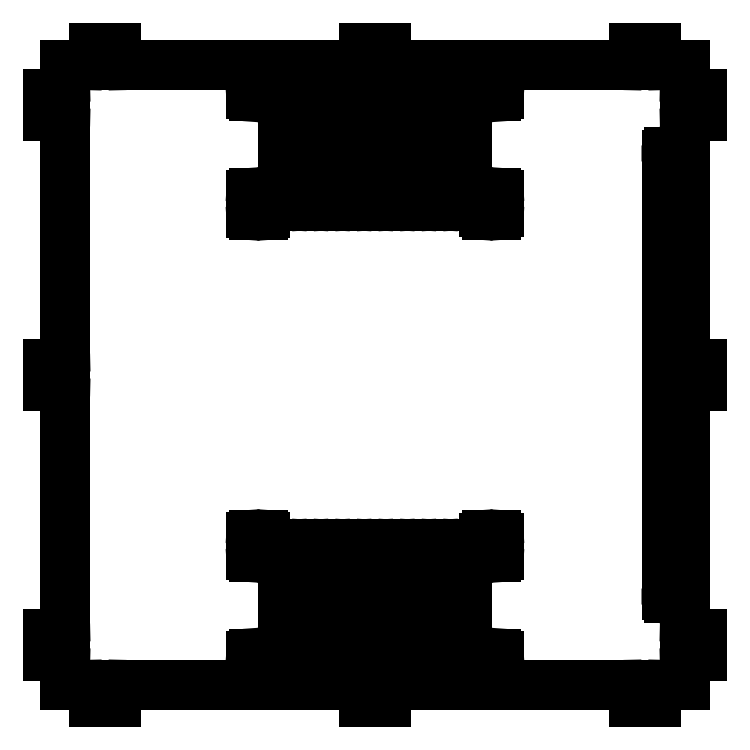
<metadata>
{"format":"dxf","ext":"dxf","renderer":"ezdxf+matplotlib","layout":"modelspace","background":"white","min_lineweight":24,"dpi":150}
</metadata>
<code>
0
SECTION
2
ENTITIES
0
LINE
8
0
10
4.179
20
0.3873
30
0
11
4.179
21
2.519
31
0
0
LINE
8
0
10
4.116
20
2.581
30
0
11
4.044
21
2.581
31
0
0
LINE
8
0
10
3.982
20
2.519
30
0
11
3.982
21
0.3873
31
0
0
LINE
8
0
10
4.044
20
0.3248
30
0
11
4.116
21
0.3248
31
0
0
LINE
8
0
10
7.328
20
0.3873
30
0
11
7.328
21
2.519
31
0
0
LINE
8
0
10
7.266
20
2.581
30
0
11
7.194
21
2.581
31
0
0
LINE
8
0
10
7.131
20
2.519
30
0
11
7.131
21
0.3873
31
0
0
LINE
8
0
10
7.194
20
0.3248
30
0
11
7.266
21
0.3248
31
0
0
LINE
8
0
10
6.013
20
0.3248
30
0
11
6.085
21
0.3248
31
0
0
LINE
8
0
10
6.147
20
0.3873
30
0
11
6.147
21
2.519
31
0
0
LINE
8
0
10
6.085
20
2.581
30
0
11
6.013
21
2.581
31
0
0
LINE
8
0
10
5.95
20
2.519
30
0
11
5.95
21
0.3873
31
0
0
LINE
8
0
10
5.753
20
0.3873
30
0
11
5.753
21
2.519
31
0
0
LINE
8
0
10
5.691
20
2.581
30
0
11
5.619
21
2.581
31
0
0
LINE
8
0
10
5.557
20
2.519
30
0
11
5.557
21
0.3873
31
0
0
LINE
8
0
10
5.619
20
0.3248
30
0
11
5.691
21
0.3248
31
0
0
LINE
8
0
10
6.8
20
0.3248
30
0
11
6.872
21
0.3248
31
0
0
LINE
8
0
10
6.935
20
0.3873
30
0
11
6.935
21
2.519
31
0
0
LINE
8
0
10
6.872
20
2.581
30
0
11
6.8
21
2.581
31
0
0
LINE
8
0
10
6.738
20
2.519
30
0
11
6.738
21
0.3873
31
0
0
LINE
8
0
10
5.225
20
0.3248
30
0
11
5.297
21
0.3248
31
0
0
LINE
8
0
10
5.36
20
0.3873
30
0
11
5.36
21
2.519
31
0
0
LINE
8
0
10
5.297
20
2.581
30
0
11
5.225
21
2.581
31
0
0
LINE
8
0
10
5.163
20
2.519
30
0
11
5.163
21
0.3873
31
0
0
LINE
8
0
10
4.966
20
0.3873
30
0
11
4.966
21
2.519
31
0
0
LINE
8
0
10
4.904
20
2.581
30
0
11
4.832
21
2.581
31
0
0
LINE
8
0
10
4.769
20
2.519
30
0
11
4.769
21
0.3873
31
0
0
LINE
8
0
10
4.832
20
0.3248
30
0
11
4.904
21
0.3248
31
0
0
LINE
8
0
10
6.541
20
0.3873
30
0
11
6.541
21
2.519
31
0
0
LINE
8
0
10
6.478
20
2.581
30
0
11
6.407
21
2.581
31
0
0
LINE
8
0
10
6.344
20
2.519
30
0
11
6.344
21
0.3873
31
0
0
LINE
8
0
10
6.406
20
0.3248
30
0
11
6.478
21
0.3248
31
0
0
LINE
8
0
10
4.438
20
8.73
30
0
11
4.51
21
8.73
31
0
0
LINE
8
0
10
4.572
20
8.792
30
0
11
4.572
21
10.92
31
0
0
LINE
8
0
10
4.51
20
10.99
30
0
11
4.438
21
10.99
31
0
0
LINE
8
0
10
4.375
20
10.92
30
0
11
4.375
21
8.792
31
0
0
LINE
8
0
10
6.406
20
8.73
30
0
11
6.478
21
8.73
31
0
0
LINE
8
0
10
6.541
20
8.792
30
0
11
6.541
21
10.92
31
0
0
LINE
8
0
10
6.478
20
10.99
30
0
11
6.406
21
10.99
31
0
0
LINE
8
0
10
6.344
20
10.92
30
0
11
6.344
21
8.792
31
0
0
LINE
8
0
10
4.832
20
8.73
30
0
11
4.904
21
8.73
31
0
0
LINE
8
0
10
4.966
20
8.792
30
0
11
4.966
21
10.92
31
0
0
LINE
8
0
10
4.904
20
10.99
30
0
11
4.832
21
10.99
31
0
0
LINE
8
0
10
4.769
20
10.92
30
0
11
4.769
21
8.792
31
0
0
LINE
8
0
10
5.36
20
8.792
30
0
11
5.36
21
10.92
31
0
0
LINE
8
0
10
5.297
20
10.99
30
0
11
5.225
21
10.99
31
0
0
LINE
8
0
10
5.163
20
10.92
30
0
11
5.163
21
8.792
31
0
0
LINE
8
0
10
5.225
20
8.73
30
0
11
5.297
21
8.73
31
0
0
LINE
8
0
10
6.935
20
8.792
30
0
11
6.935
21
10.92
31
0
0
LINE
8
0
10
6.872
20
10.99
30
0
11
6.8
21
10.99
31
0
0
LINE
8
0
10
6.738
20
10.92
30
0
11
6.738
21
8.792
31
0
0
LINE
8
0
10
6.8
20
8.73
30
0
11
6.872
21
8.73
31
0
0
LINE
8
0
10
5.619
20
8.73
30
0
11
5.691
21
8.73
31
0
0
LINE
8
0
10
5.753
20
8.792
30
0
11
5.753
21
10.92
31
0
0
LINE
8
0
10
5.691
20
10.99
30
0
11
5.619
21
10.99
31
0
0
LINE
8
0
10
5.557
20
10.92
30
0
11
5.557
21
8.792
31
0
0
LINE
8
0
10
4.572
20
0.3873
30
0
11
4.572
21
2.519
31
0
0
LINE
8
0
10
4.51
20
2.581
30
0
11
4.438
21
2.581
31
0
0
LINE
8
0
10
4.375
20
2.519
30
0
11
4.375
21
0.3873
31
0
0
LINE
8
0
10
4.438
20
0.3248
30
0
11
4.51
21
0.3248
31
0
0
LINE
8
0
10
6.147
20
8.792
30
0
11
6.147
21
10.92
31
0
0
LINE
8
0
10
6.085
20
10.99
30
0
11
6.013
21
10.99
31
0
0
LINE
8
0
10
5.95
20
10.92
30
0
11
5.95
21
8.792
31
0
0
LINE
8
0
10
6.013
20
8.73
30
0
11
6.085
21
8.73
31
0
0
LINE
8
0
10
7.194
20
8.73
30
0
11
7.266
21
8.73
31
0
0
LINE
8
0
10
7.328
20
8.792
30
0
11
7.328
21
10.92
31
0
0
LINE
8
0
10
7.266
20
10.99
30
0
11
7.194
21
10.99
31
0
0
LINE
8
0
10
7.131
20
10.92
30
0
11
7.131
21
8.792
31
0
0
LINE
8
0
10
4.044
20
8.73
30
0
11
4.116
21
8.73
31
0
0
LINE
8
0
10
4.179
20
8.792
30
0
11
4.179
21
10.92
31
0
0
LINE
8
0
10
4.116
20
10.99
30
0
11
4.044
21
10.99
31
0
0
LINE
8
0
10
3.982
20
10.92
30
0
11
3.982
21
8.792
31
0
0
LINE
8
0
10
11.11
20
9.715
30
0
11
11.11
21
9.718
31
0
0
LINE
8
0
10
11.11
20
9.718
30
0
11
11.1
21
9.718
31
0
0
LINE
8
0
10
11.06
20
9.718
30
0
11
11.02
21
9.718
31
0
0
LINE
8
0
10
10.98
20
9.718
30
0
11
10.98
21
9.718
31
0
0
LINE
8
0
10
10.98
20
9.718
30
0
11
10.98
21
9.715
31
0
0
LINE
8
0
10
10.98
20
9.676
30
0
11
10.98
21
1.635
31
0
0
LINE
8
0
10
10.98
20
1.596
30
0
11
10.98
21
1.594
31
0
0
LINE
8
0
10
10.98
20
1.594
30
0
11
10.98
21
1.594
31
0
0
LINE
8
0
10
11.02
20
1.594
30
0
11
11.06
21
1.594
31
0
0
LINE
8
0
10
11.1
20
1.594
30
0
11
11.11
21
1.594
31
0
0
LINE
8
0
10
11.11
20
1.594
30
0
11
11.11
21
1.596
31
0
0
LINE
8
0
10
11.11
20
1.635
30
0
11
11.11
21
9.676
31
0
0
LINE
8
0
10
11.31
20
5.897
30
0
11
11.31
21
10.34
31
0
0
LINE
8
0
10
11.35
20
5.85
30
0
11
11.62
21
5.85
31
0
0
LINE
8
0
10
11.62
20
5.461
30
0
11
11.62
21
5.85
31
0
0
LINE
8
0
10
11.62
20
5.461
30
0
11
11.35
21
5.461
31
0
0
LINE
8
0
10
11.31
20
0.9753
30
0
11
11.31
21
5.414
31
0
0
LINE
8
0
10
11.35
20
0.9291
30
0
11
11.62
21
0.9291
31
0
0
LINE
8
0
10
11.62
20
0.5394
30
0
11
11.62
21
0.9291
31
0
0
LINE
8
0
10
11.62
20
0.5394
30
0
11
11.35
21
0.5394
31
0
0
LINE
8
0
10
11.31
20
0
30
0
11
11.31
21
0.4932
31
0
0
LINE
8
0
10
10.82
20
0
30
0
11
11.31
21
0
31
0
0
LINE
8
0
10
10.77
20
-0.04199
30
0
11
10.77
21
-0.3125
31
0
0
LINE
8
0
10
10.38
20
-0.3125
30
0
11
10.77
21
-0.3125
31
0
0
LINE
8
0
10
10.38
20
-0.3125
30
0
11
10.38
21
-0.04199
31
0
0
LINE
8
0
10
5.897
20
0
30
0
11
10.34
21
0
31
0
0
LINE
8
0
10
5.85
20
-0.04199
30
0
11
5.85
21
-0.3125
31
0
0
LINE
8
0
10
5.461
20
-0.3125
30
0
11
5.85
21
-0.3125
31
0
0
LINE
8
0
10
5.461
20
-0.3125
30
0
11
5.461
21
-0.04199
31
0
0
LINE
8
0
10
0.9753
20
0
30
0
11
5.414
21
0
31
0
0
LINE
8
0
10
0.9291
20
-0.04199
30
0
11
0.9291
21
-0.3125
31
0
0
LINE
8
0
10
0.5394
20
-0.3125
30
0
11
0.9291
21
-0.3125
31
0
0
LINE
8
0
10
0.5394
20
-0.3125
30
0
11
0.5394
21
-0.04199
31
0
0
LINE
8
0
10
0
20
0
30
0
11
0.4932
21
0
31
0
0
LINE
8
0
10
0
20
0.4932
30
0
11
0
21
0
31
0
0
LINE
8
0
10
-0.04199
20
0.5394
30
0
11
-0.3125
21
0.5394
31
0
0
LINE
8
0
10
-0.3125
20
0.9291
30
0
11
-0.3125
21
0.5394
31
0
0
LINE
8
0
10
-0.3125
20
0.9291
30
0
11
-0.04199
21
0.9291
31
0
0
LINE
8
0
10
0
20
5.414
30
0
11
0
21
0.9753
31
0
0
LINE
8
0
10
-0.04199
20
5.461
30
0
11
-0.3125
21
5.461
31
0
0
LINE
8
0
10
-0.3125
20
5.85
30
0
11
-0.3125
21
5.461
31
0
0
LINE
8
0
10
-0.3125
20
5.85
30
0
11
-0.04199
21
5.85
31
0
0
LINE
8
0
10
0
20
10.34
30
0
11
0
21
5.897
31
0
0
LINE
8
0
10
-0.04199
20
10.38
30
0
11
-0.3125
21
10.38
31
0
0
LINE
8
0
10
-0.3125
20
10.77
30
0
11
-0.3125
21
10.38
31
0
0
LINE
8
0
10
-0.3125
20
10.77
30
0
11
-0.04199
21
10.77
31
0
0
LINE
8
0
10
0
20
11.31
30
0
11
0
21
10.82
31
0
0
LINE
8
0
10
0.4932
20
11.31
30
0
11
0
21
11.31
31
0
0
LINE
8
0
10
0.5394
20
11.35
30
0
11
0.5394
21
11.62
31
0
0
LINE
8
0
10
0.9291
20
11.62
30
0
11
0.5394
21
11.62
31
0
0
LINE
8
0
10
0.9291
20
11.62
30
0
11
0.9291
21
11.35
31
0
0
LINE
8
0
10
5.414
20
11.31
30
0
11
0.9753
21
11.31
31
0
0
LINE
8
0
10
5.461
20
11.35
30
0
11
5.461
21
11.62
31
0
0
LINE
8
0
10
5.85
20
11.62
30
0
11
5.461
21
11.62
31
0
0
LINE
8
0
10
5.85
20
11.62
30
0
11
5.85
21
11.35
31
0
0
LINE
8
0
10
10.34
20
11.31
30
0
11
5.897
21
11.31
31
0
0
LINE
8
0
10
10.38
20
11.35
30
0
11
10.38
21
11.62
31
0
0
LINE
8
0
10
10.77
20
11.62
30
0
11
10.38
21
11.62
31
0
0
LINE
8
0
10
10.77
20
11.62
30
0
11
10.77
21
11.35
31
0
0
LINE
8
0
10
11.31
20
11.31
30
0
11
10.82
21
11.31
31
0
0
LINE
8
0
10
11.31
20
10.82
30
0
11
11.31
21
11.31
31
0
0
LINE
8
0
10
11.35
20
10.77
30
0
11
11.62
21
10.77
31
0
0
LINE
8
0
10
11.62
20
10.38
30
0
11
11.62
21
10.77
31
0
0
LINE
8
0
10
11.62
20
10.38
30
0
11
11.35
21
10.38
31
0
0
LINE
8
0
10
3.446
20
10.73
30
0
11
3.614
21
10.73
31
0
0
LINE
8
0
10
3.658
20
10.78
30
0
11
3.658
21
11.09
31
0
0
LINE
8
0
10
3.614
20
11.13
30
0
11
3.446
21
11.13
31
0
0
LINE
8
0
10
3.402
20
11.09
30
0
11
3.402
21
10.78
31
0
0
LINE
8
0
10
3.446
20
2.337
30
0
11
3.614
21
2.337
31
0
0
LINE
8
0
10
3.658
20
2.381
30
0
11
3.658
21
2.693
31
0
0
LINE
8
0
10
3.614
20
2.737
30
0
11
3.446
21
2.737
31
0
0
LINE
8
0
10
3.402
20
2.693
30
0
11
3.402
21
2.381
31
0
0
LINE
8
0
10
7.696
20
10.74
30
0
11
7.864
21
10.74
31
0
0
LINE
8
0
10
7.908
20
10.78
30
0
11
7.908
21
11.09
31
0
0
LINE
8
0
10
7.864
20
11.14
30
0
11
7.696
21
11.14
31
0
0
LINE
8
0
10
7.652
20
11.09
30
0
11
7.652
21
10.78
31
0
0
LINE
8
0
10
7.696
20
8.575
30
0
11
7.864
21
8.575
31
0
0
LINE
8
0
10
7.908
20
8.619
30
0
11
7.908
21
8.931
31
0
0
LINE
8
0
10
7.864
20
8.975
30
0
11
7.696
21
8.975
31
0
0
LINE
8
0
10
7.652
20
8.931
30
0
11
7.652
21
8.619
31
0
0
LINE
8
0
10
3.446
20
8.574
30
0
11
3.614
21
8.574
31
0
0
LINE
8
0
10
3.658
20
8.618
30
0
11
3.658
21
8.93
31
0
0
LINE
8
0
10
3.614
20
8.974
30
0
11
3.446
21
8.974
31
0
0
LINE
8
0
10
3.402
20
8.93
30
0
11
3.402
21
8.618
31
0
0
LINE
8
0
10
7.696
20
2.336
30
0
11
7.864
21
2.336
31
0
0
LINE
8
0
10
7.908
20
2.38
30
0
11
7.908
21
2.692
31
0
0
LINE
8
0
10
7.864
20
2.736
30
0
11
7.696
21
2.736
31
0
0
LINE
8
0
10
7.652
20
2.692
30
0
11
7.652
21
2.38
31
0
0
LINE
8
0
10
7.696
20
0.1759
30
0
11
7.864
21
0.1759
31
0
0
LINE
8
0
10
7.908
20
0.2196
30
0
11
7.908
21
0.5319
31
0
0
LINE
8
0
10
7.864
20
0.5756
30
0
11
7.696
21
0.5756
31
0
0
LINE
8
0
10
7.652
20
0.5319
30
0
11
7.652
21
0.2196
31
0
0
LINE
8
0
10
3.446
20
0.1771
30
0
11
3.614
21
0.1771
31
0
0
LINE
8
0
10
3.658
20
0.2208
30
0
11
3.658
21
0.5331
31
0
0
LINE
8
0
10
3.614
20
0.5768
30
0
11
3.446
21
0.5768
31
0
0
LINE
8
0
10
3.402
20
0.5331
30
0
11
3.402
21
0.2208
31
0
0
ARC
8
0
10
4.116
20
0.3873
30
0
40
0.0625
50
270
51
0
0
ARC
8
0
10
4.116
20
2.519
30
0
40
0.0625
50
360
51
90
0
ARC
8
0
10
4.044
20
2.519
30
0
40
0.0625
50
90
51
180
0
ARC
8
0
10
4.044
20
0.3873
30
0
40
0.0625
50
180
51
270
0
ARC
8
0
10
7.266
20
0.3873
30
0
40
0.0625
50
270
51
0
0
ARC
8
0
10
7.266
20
2.519
30
0
40
0.0625
50
1e-10
51
90
0
ARC
8
0
10
7.194
20
2.519
30
0
40
0.0625
50
90
51
180
0
ARC
8
0
10
7.194
20
0.3873
30
0
40
0.0625
50
180
51
270
0
ARC
8
0
10
6.013
20
0.3873
30
0
40
0.0625
50
180
51
270
0
ARC
8
0
10
6.085
20
0.3873
30
0
40
0.0625
50
270
51
0
0
ARC
8
0
10
6.085
20
2.519
30
0
40
0.0625
50
0
51
90
0
ARC
8
0
10
6.013
20
2.519
30
0
40
0.0625
50
90
51
180
0
ARC
8
0
10
5.691
20
0.3873
30
0
40
0.0625
50
270
51
0
0
ARC
8
0
10
5.691
20
2.519
30
0
40
0.0625
50
0
51
90
0
ARC
8
0
10
5.619
20
2.519
30
0
40
0.0625
50
90
51
180
0
ARC
8
0
10
5.619
20
0.3873
30
0
40
0.0625
50
180
51
270
0
ARC
8
0
10
6.8
20
0.3873
30
0
40
0.0625
50
180
51
270
0
ARC
8
0
10
6.872
20
0.3873
30
0
40
0.0625
50
270
51
360
0
ARC
8
0
10
6.872
20
2.519
30
0
40
0.0625
50
360
51
90
0
ARC
8
0
10
6.8
20
2.519
30
0
40
0.0625
50
90
51
180
0
ARC
8
0
10
5.225
20
0.3873
30
0
40
0.0625
50
180
51
270
0
ARC
8
0
10
5.297
20
0.3873
30
0
40
0.0625
50
270
51
0
0
ARC
8
0
10
5.297
20
2.519
30
0
40
0.0625
50
0
51
90
0
ARC
8
0
10
5.225
20
2.519
30
0
40
0.0625
50
90
51
180
0
ARC
8
0
10
4.904
20
0.3873
30
0
40
0.0625
50
270
51
0
0
ARC
8
0
10
4.904
20
2.519
30
0
40
0.0625
50
0
51
90
0
ARC
8
0
10
4.832
20
2.519
30
0
40
0.0625
50
90
51
180
0
ARC
8
0
10
4.832
20
0.3873
30
0
40
0.0625
50
180
51
270
0
ARC
8
0
10
6.478
20
0.3873
30
0
40
0.0625
50
270
51
360
0
ARC
8
0
10
6.478
20
2.519
30
0
40
0.0625
50
1e-10
51
90
0
ARC
8
0
10
6.406
20
2.519
30
0
40
0.0625
50
89.94
51
180
0
ARC
8
0
10
6.406
20
0.3873
30
0
40
0.0625
50
180
51
270
0
ARC
8
0
10
4.438
20
8.792
30
0
40
0.0625
50
180
51
270
0
ARC
8
0
10
4.51
20
8.792
30
0
40
0.0625
50
270
51
360
0
ARC
8
0
10
4.51
20
10.92
30
0
40
0.0625
50
1e-10
51
90
0
ARC
8
0
10
4.438
20
10.92
30
0
40
0.0625
50
90
51
180
0
ARC
8
0
10
6.406
20
8.792
30
0
40
0.0625
50
180
51
270
0
ARC
8
0
10
6.478
20
8.792
30
0
40
0.0625
50
270
51
360
0
ARC
8
0
10
6.478
20
10.92
30
0
40
0.0625
50
360
51
90
0
ARC
8
0
10
6.406
20
10.92
30
0
40
0.0625
50
90
51
180
0
ARC
8
0
10
4.832
20
8.792
30
0
40
0.0625
50
180
51
270
0
ARC
8
0
10
4.904
20
8.792
30
0
40
0.0625
50
270
51
0
0
ARC
8
0
10
4.904
20
10.92
30
0
40
0.0625
50
0
51
90
0
ARC
8
0
10
4.832
20
10.92
30
0
40
0.0625
50
90
51
180
0
ARC
8
0
10
5.297
20
8.792
30
0
40
0.0625
50
270
51
0
0
ARC
8
0
10
5.297
20
10.92
30
0
40
0.0625
50
360
51
90
0
ARC
8
0
10
5.225
20
10.92
30
0
40
0.0625
50
90
51
180
0
ARC
8
0
10
5.225
20
8.792
30
0
40
0.0625
50
180
51
270
0
ARC
8
0
10
6.872
20
8.792
30
0
40
0.0625
50
270
51
360
0
ARC
8
0
10
6.872
20
10.92
30
0
40
0.0625
50
360
51
90
0
ARC
8
0
10
6.8
20
10.92
30
0
40
0.0625
50
90
51
180
0
ARC
8
0
10
6.8
20
8.792
30
0
40
0.0625
50
180
51
270
0
ARC
8
0
10
5.619
20
8.792
30
0
40
0.0625
50
180
51
270
0
ARC
8
0
10
5.691
20
8.792
30
0
40
0.0625
50
270
51
360
0
ARC
8
0
10
5.691
20
10.92
30
0
40
0.0625
50
360
51
90
0
ARC
8
0
10
5.619
20
10.92
30
0
40
0.0625
50
90
51
180
0
ARC
8
0
10
4.51
20
0.3873
30
0
40
0.0625
50
270
51
0
0
ARC
8
0
10
4.51
20
2.519
30
0
40
0.0625
50
360
51
90
0
ARC
8
0
10
4.438
20
2.519
30
0
40
0.0625
50
90
51
180
0
ARC
8
0
10
4.438
20
0.3873
30
0
40
0.0625
50
180
51
270
0
ARC
8
0
10
6.085
20
8.792
30
0
40
0.0625
50
270
51
360
0
ARC
8
0
10
6.085
20
10.92
30
0
40
0.0625
50
0
51
90
0
ARC
8
0
10
6.013
20
10.92
30
0
40
0.0625
50
90
51
180
0
ARC
8
0
10
6.013
20
8.792
30
0
40
0.0625
50
180
51
270
0
ARC
8
0
10
7.194
20
8.792
30
0
40
0.0625
50
180
51
270
0
ARC
8
0
10
7.266
20
8.792
30
0
40
0.0625
50
270
51
360
0
ARC
8
0
10
7.266
20
10.92
30
0
40
0.0625
50
360
51
90
0
ARC
8
0
10
7.194
20
10.92
30
0
40
0.0625
50
90
51
180
0
ARC
8
0
10
4.044
20
8.792
30
0
40
0.0625
50
180
51
270
0
ARC
8
0
10
4.116
20
8.792
30
0
40
0.0625
50
270
51
360
0
ARC
8
0
10
4.116
20
10.92
30
0
40
0.0625
50
0
51
90
0
ARC
8
0
10
4.044
20
10.92
30
0
40
0.0625
50
90
51
180
0
ARC
8
0
10
11.08
20
9.695
30
0
40
0.03125
50
45
51
135
0
ARC
8
0
10
11
20
9.695
30
0
40
0.03125
50
45
51
135
0
ARC
8
0
10
11
20
1.616
30
0
40
0.03125
50
141.9
51
218.1
0
ARC
8
0
10
11.08
20
1.616
30
0
40
0.03125
50
225
51
315
0
ARC
8
0
10
11.33
20
10.36
30
0
40
0.03125
50
50.45
51
225
0
ARC
8
0
10
11.33
20
5.874
30
0
40
0.03125
50
135
51
309.5
0
ARC
8
0
10
11.33
20
5.437
30
0
40
0.03125
50
50.45
51
225
0
ARC
8
0
10
11.33
20
0.9532
30
0
40
0.03125
50
135
51
309.5
0
ARC
8
0
10
11.33
20
0.5153
30
0
40
0.03125
50
50.45
51
225
0
ARC
8
0
10
10.8
20
-0.0221
30
0
40
0.03125
50
45
51
219.5
0
ARC
8
0
10
10.36
20
-0.0221
30
0
40
0.03125
50
320.5
51
135
0
ARC
8
0
10
5.874
20
-0.0221
30
0
40
0.03125
50
45
51
219.5
0
ARC
8
0
10
5.437
20
-0.0221
30
0
40
0.03125
50
320.5
51
135
0
ARC
8
0
10
0.9532
20
-0.0221
30
0
40
0.03125
50
45
51
219.5
0
ARC
8
0
10
0.5153
20
-0.0221
30
0
40
0.03125
50
320.5
51
135
0
ARC
8
0
10
-0.0221
20
0.5153
30
0
40
0.03125
50
315
51
129.5
0
ARC
8
0
10
-0.0221
20
0.9532
30
0
40
0.03125
50
230.5
51
45
0
ARC
8
0
10
-0.0221
20
5.437
30
0
40
0.03125
50
315
51
129.5
0
ARC
8
0
10
-0.0221
20
5.874
30
0
40
0.03125
50
230.5
51
45
0
ARC
8
0
10
-0.0221
20
10.36
30
0
40
0.03125
50
315
51
129.5
0
ARC
8
0
10
-0.0221
20
10.8
30
0
40
0.03125
50
230.5
51
45
0
ARC
8
0
10
0.5153
20
11.33
30
0
40
0.03125
50
225
51
39.55
0
ARC
8
0
10
0.9532
20
11.33
30
0
40
0.03125
50
140.5
51
315
0
ARC
8
0
10
5.437
20
11.33
30
0
40
0.03125
50
225
51
39.55
0
ARC
8
0
10
5.874
20
11.33
30
0
40
0.03125
50
140.5
51
315
0
ARC
8
0
10
10.36
20
11.33
30
0
40
0.03125
50
225
51
39.55
0
ARC
8
0
10
10.8
20
11.33
30
0
40
0.03125
50
140.5
51
315
0
ARC
8
0
10
11.33
20
10.8
30
0
40
0.03125
50
135
51
309.5
0
ARC
8
0
10
3.427
20
10.76
30
0
40
0.03125
50
143.4
51
306.6
0
ARC
8
0
10
3.633
20
10.76
30
0
40
0.03125
50
233.4
51
36.57
0
ARC
8
0
10
3.633
20
11.11
30
0
40
0.03125
50
323.4
51
126.6
0
ARC
8
0
10
3.427
20
11.11
30
0
40
0.03125
50
53.43
51
216.6
0
ARC
8
0
10
3.427
20
2.362
30
0
40
0.03125
50
143.4
51
306.6
0
ARC
8
0
10
3.633
20
2.362
30
0
40
0.03125
50
233.4
51
36.57
0
ARC
8
0
10
3.633
20
2.712
30
0
40
0.03125
50
323.4
51
126.6
0
ARC
8
0
10
3.427
20
2.712
30
0
40
0.03125
50
53.43
51
216.6
0
ARC
8
0
10
7.677
20
10.76
30
0
40
0.03125
50
143.4
51
306.6
0
ARC
8
0
10
7.883
20
10.76
30
0
40
0.03125
50
233.4
51
36.57
0
ARC
8
0
10
7.883
20
11.11
30
0
40
0.03125
50
323.4
51
126.6
0
ARC
8
0
10
7.677
20
11.11
30
0
40
0.03125
50
53.43
51
216.6
0
ARC
8
0
10
7.677
20
8.601
30
0
40
0.03125
50
143.4
51
306.6
0
ARC
8
0
10
7.883
20
8.601
30
0
40
0.03125
50
233.4
51
36.57
0
ARC
8
0
10
7.883
20
8.95
30
0
40
0.03125
50
323.4
51
126.6
0
ARC
8
0
10
7.677
20
8.95
30
0
40
0.03125
50
53.43
51
216.6
0
ARC
8
0
10
3.427
20
8.599
30
0
40
0.03125
50
143.4
51
306.6
0
ARC
8
0
10
3.633
20
8.599
30
0
40
0.03125
50
233.4
51
36.57
0
ARC
8
0
10
3.633
20
8.949
30
0
40
0.03125
50
323.4
51
126.6
0
ARC
8
0
10
3.427
20
8.949
30
0
40
0.03125
50
53.43
51
216.6
0
ARC
8
0
10
7.677
20
2.361
30
0
40
0.03125
50
143.4
51
306.6
0
ARC
8
0
10
7.883
20
2.361
30
0
40
0.03125
50
233.4
51
36.57
0
ARC
8
0
10
7.883
20
2.711
30
0
40
0.03125
50
323.4
51
126.6
0
ARC
8
0
10
7.677
20
2.711
30
0
40
0.03125
50
53.43
51
216.6
0
ARC
8
0
10
7.677
20
0.201
30
0
40
0.03125
50
143.4
51
306.6
0
ARC
8
0
10
7.883
20
0.201
30
0
40
0.03125
50
233.4
51
36.57
0
ARC
8
0
10
7.883
20
0.5505
30
0
40
0.03125
50
323.4
51
126.6
0
ARC
8
0
10
7.677
20
0.5505
30
0
40
0.03125
50
53.43
51
216.6
0
ARC
8
0
10
3.427
20
0.2022
30
0
40
0.03125
50
143.4
51
306.6
0
ARC
8
0
10
3.633
20
0.2022
30
0
40
0.03125
50
233.4
51
36.57
0
ARC
8
0
10
3.633
20
0.5517
30
0
40
0.03125
50
323.4
51
126.6
0
ARC
8
0
10
3.427
20
0.5517
30
0
40
0.03125
50
53.43
51
216.6
0
ARC
8
0
10
11
20
9.695
30
0
40
0.03125
50
141.9
51
218.1
0
ARC
8
0
10
11.08
20
9.695
30
0
40
0.03125
50
321.9
51
38.08
0
ARC
8
0
10
11.08
20
1.616
30
0
40
0.03125
50
321.9
51
38.08
0
ARC
8
0
10
11
20
1.616
30
0
40
0.03125
50
225
51
315
0
ENDSEC
0
EOF

</code>
